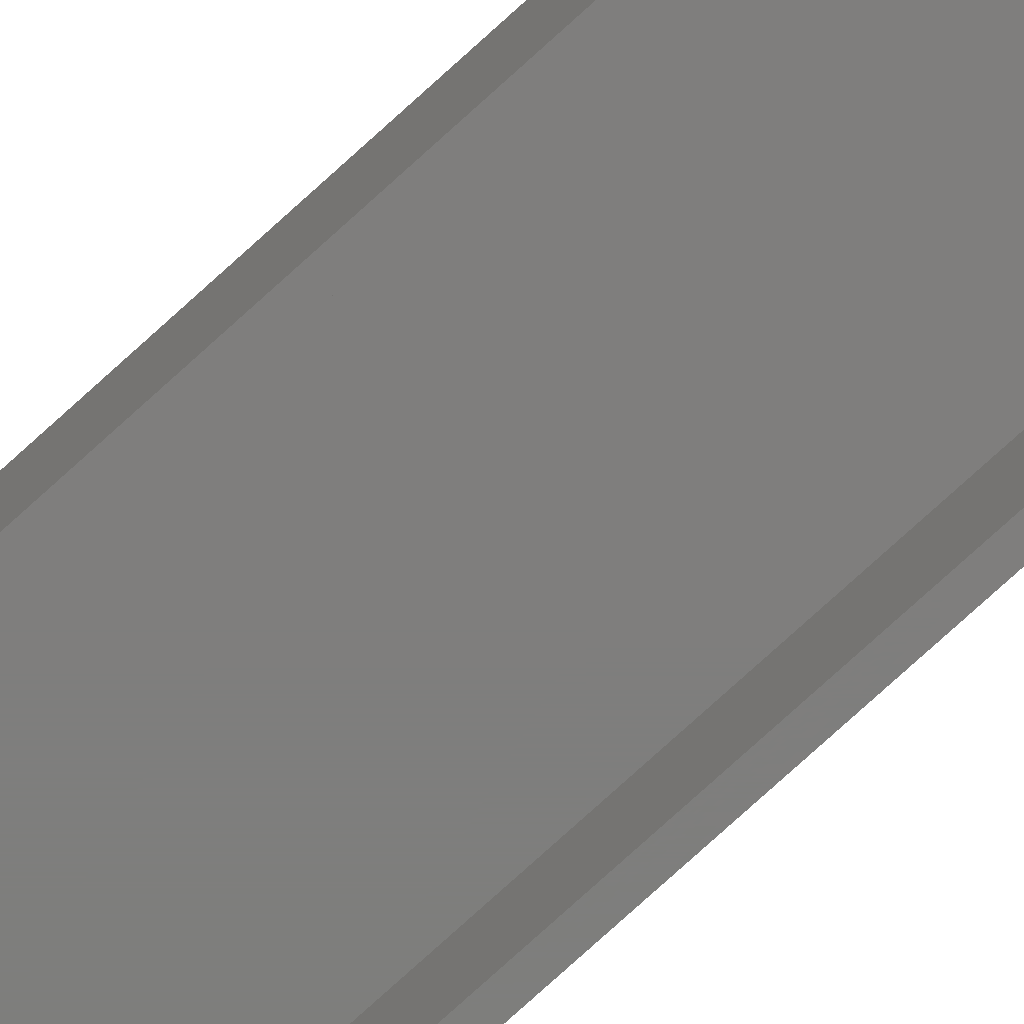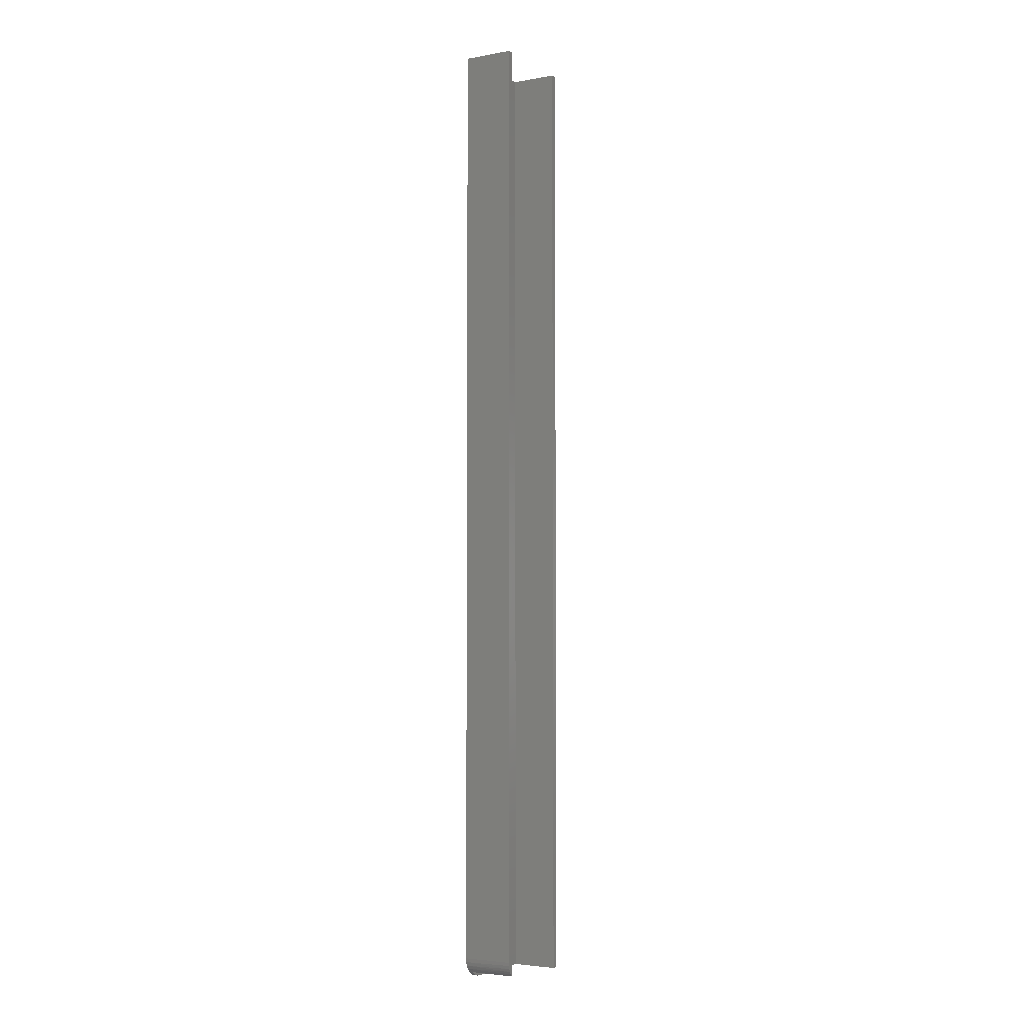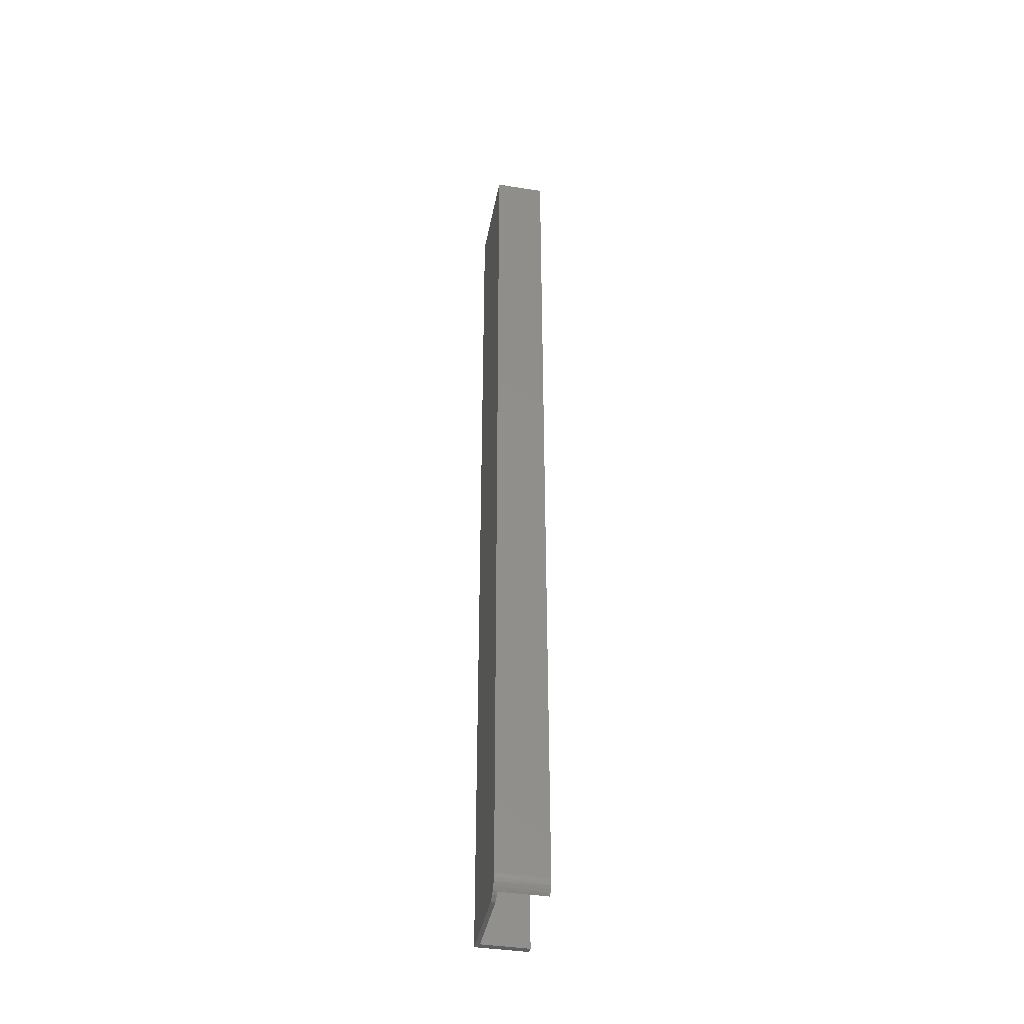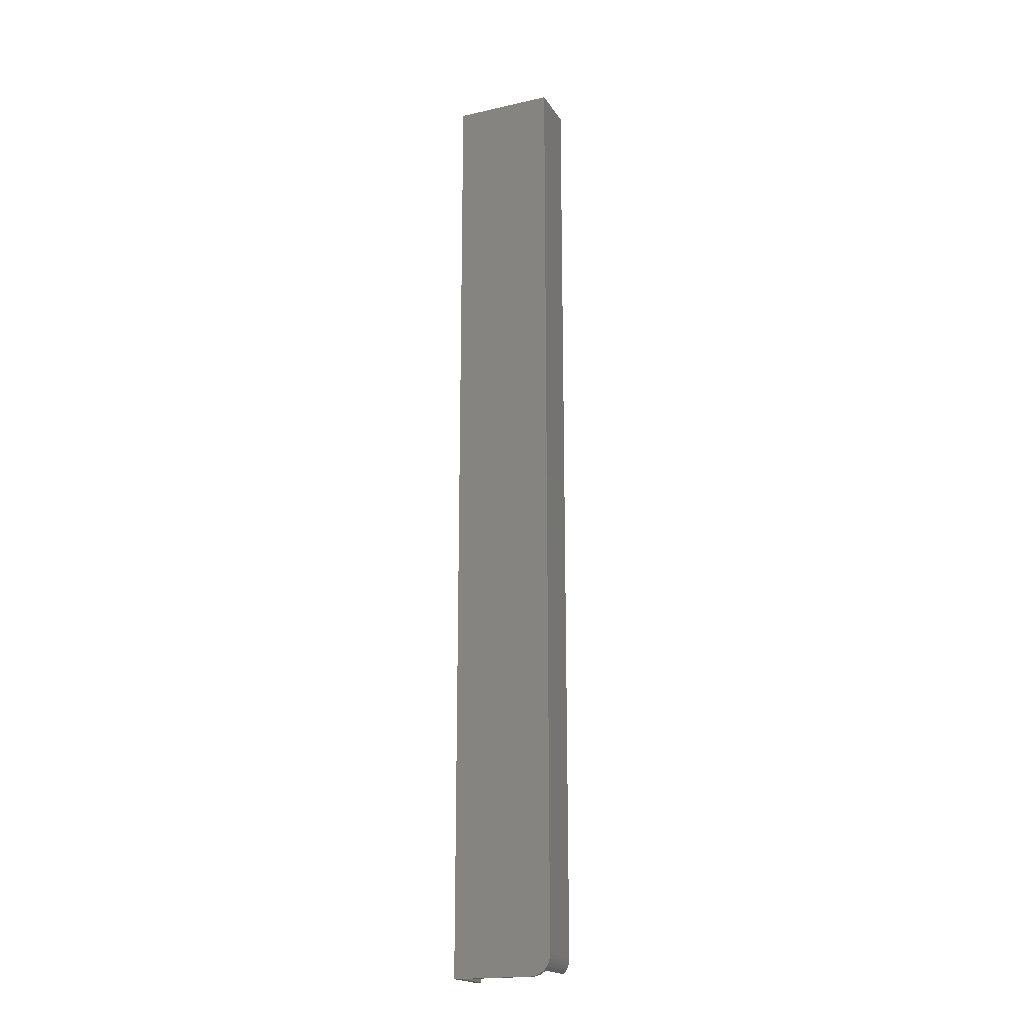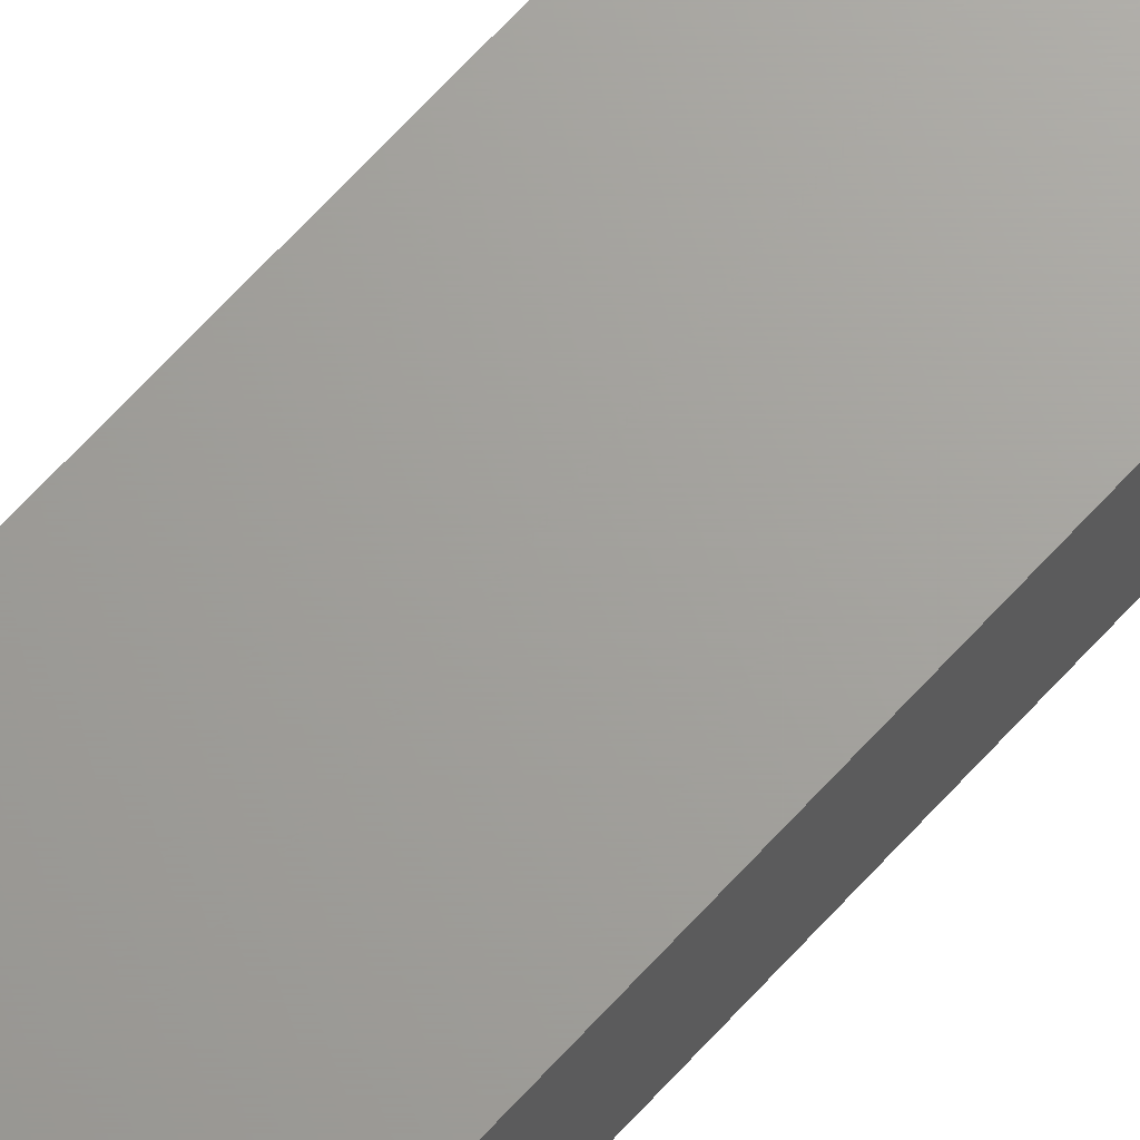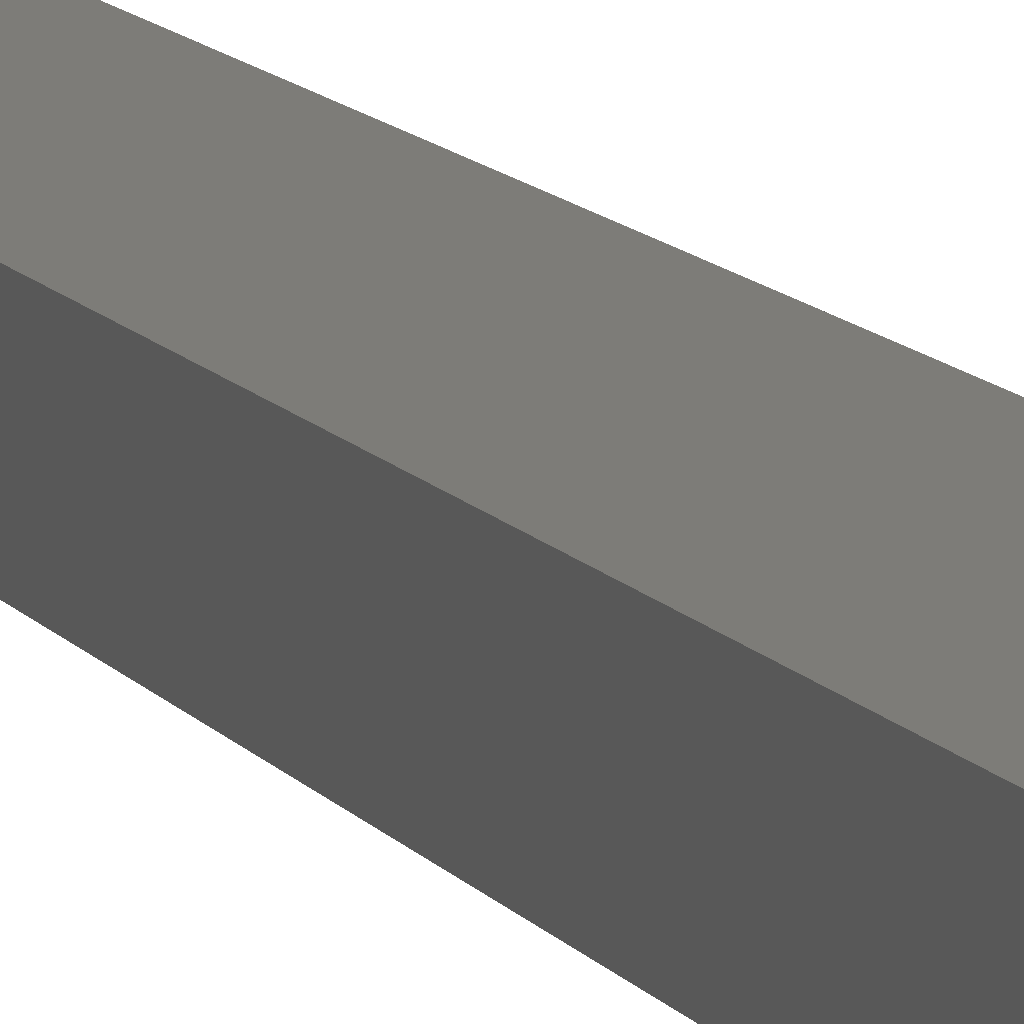
<metadata>
{"format":"stl","ext":"stl","renderer":"f3d","projection":"perspective","resolution":1024,"background":"white","views":[{"elev":-78.0,"azim":132.2,"up":"+Y"},{"elev":-4.1,"azim":-59.8,"up":"+Z"},{"elev":-41.0,"azim":-100.7,"up":"+Z"},{"elev":-19.3,"azim":-157.1,"up":"+Z"},{"elev":68.0,"azim":42.5,"up":"+Y"},{"elev":9.1,"azim":162.8,"up":"+Y"}]}
</metadata>
<code>
# stl→obj: 32 verts, 60 faces
v 0.01562 0.03618 0
v 0.07812 0.03947 0
v 0.07319 0.03618 0
v 0.07319 0 0
v 0.01562 0.03947 0
v 0.07812 0 0
v 0 0.03947 0.01562
v 0 0 0.01562
v 0 0.03947 0.75
v 0 0 0.75
v 0.01258 0.03947 0.0003002
v 0.009646 0.03947 0.001189
v 0.001189 0.03947 0.009646
v 0.0003002 0.03947 0.01258
v 0.07812 0.03947 0.75
v 0.006944 0.03947 0.002633
v 0.004576 0.03947 0.004576
v 0.002633 0.03947 0.006944
v 0.007258 0.03618 0.002429
v 0.0127 0.03618 0.0002764
v 0.009877 0.03618 0.001096
v 0.07319 0.03618 0.75
v 0.004934 0.03618 0.75
v 0.004935 0.03618 0.004229
v 0.004934 0 0.00423
v 0.004934 0 0.75
v 0.0002083 0 0.01308
v 0.001841 0 0.008266
v 0.0008275 0 0.01061
v 0.003222 0 0.006122
v 0.07319 0 0.75
v 0.07812 0 0.75
f 1 2 3
f 2 4 3
f 5 2 1
f 6 4 2
f 7 8 9
f 9 8 10
f 5 11 12
f 7 13 14
f 15 2 13
f 15 13 7
f 15 7 9
f 2 5 12
f 2 12 16
f 2 16 17
f 2 17 18
f 2 18 13
f 1 19 20
f 20 19 21
f 3 22 23
f 3 23 24
f 3 24 19
f 3 19 1
f 25 24 26
f 26 24 23
f 8 27 28
f 28 27 29
f 26 10 8
f 26 8 28
f 26 28 30
f 26 30 25
f 24 25 30
f 17 30 18
f 18 30 28
f 18 28 13
f 28 29 13
f 14 13 29
f 5 1 11
f 11 1 20
f 11 20 12
f 12 20 21
f 12 21 16
f 16 21 19
f 16 19 17
f 17 19 24
f 17 24 30
f 8 7 27
f 27 7 14
f 27 14 29
f 23 22 15
f 23 15 9
f 23 9 10
f 23 10 26
f 31 32 22
f 22 32 15
f 6 2 32
f 32 2 15
f 4 6 31
f 31 6 32
f 3 4 22
f 22 4 31

</code>
